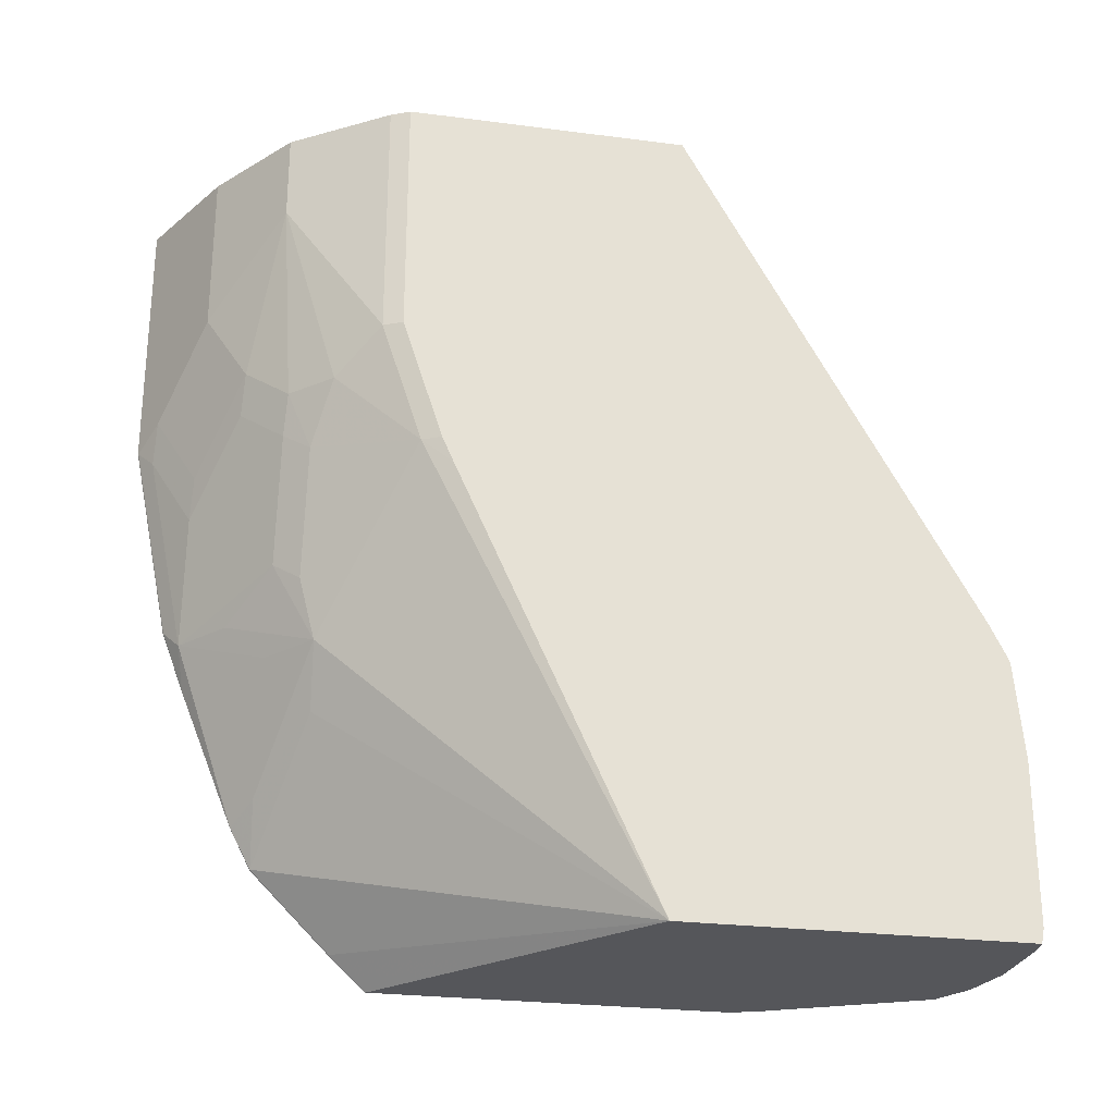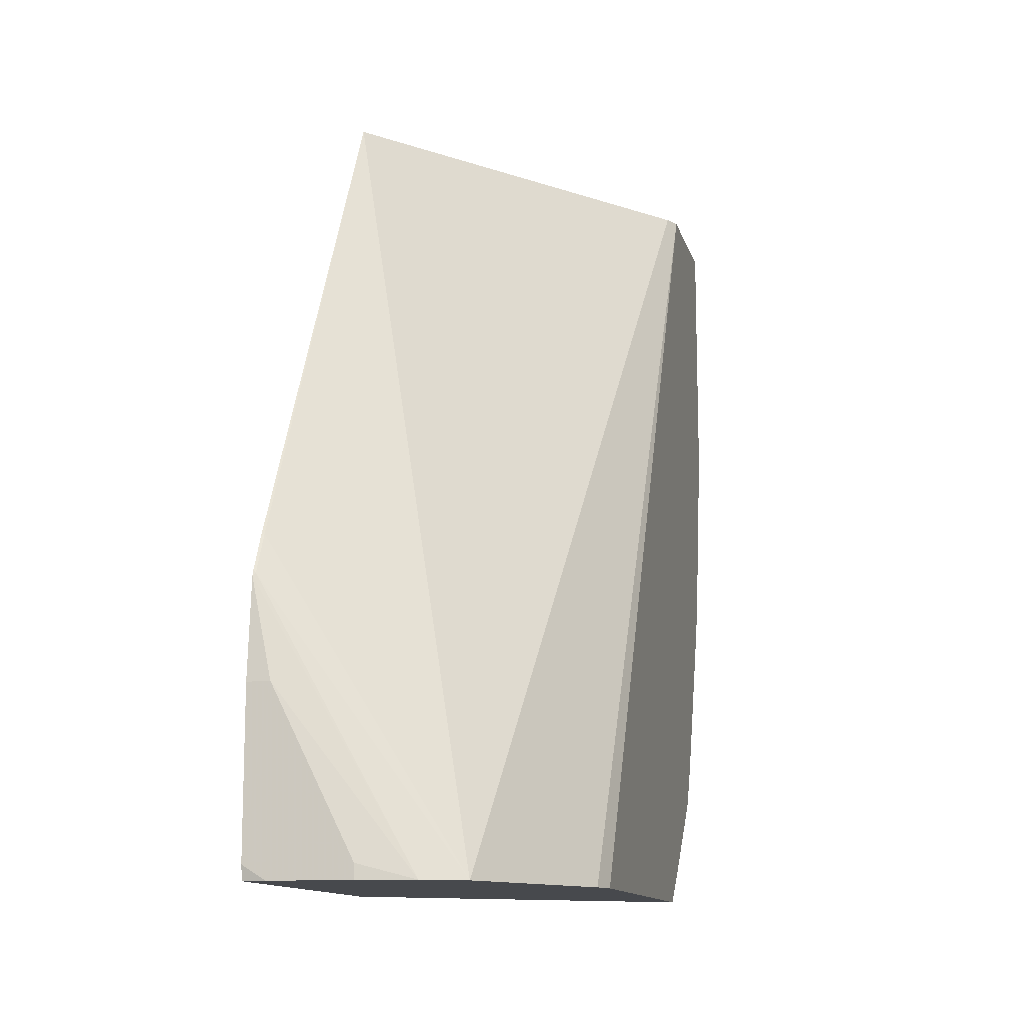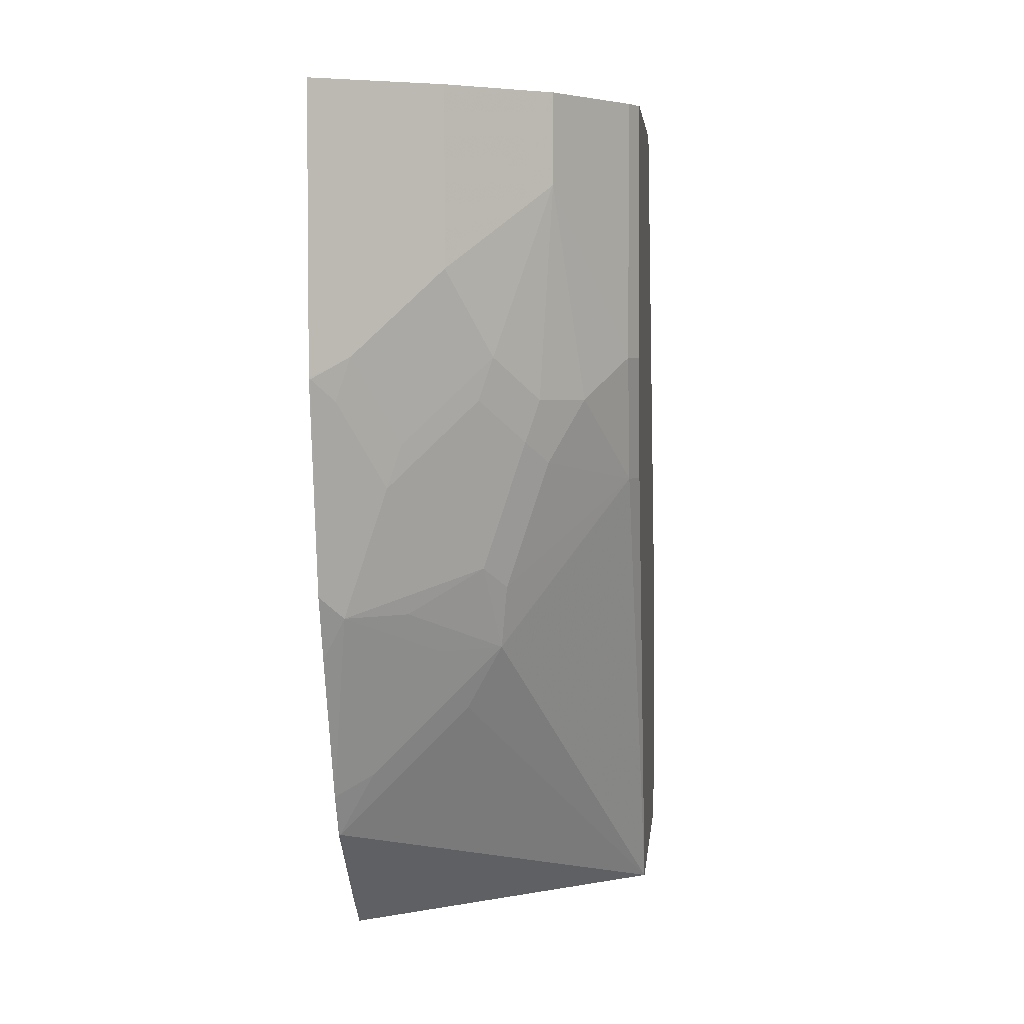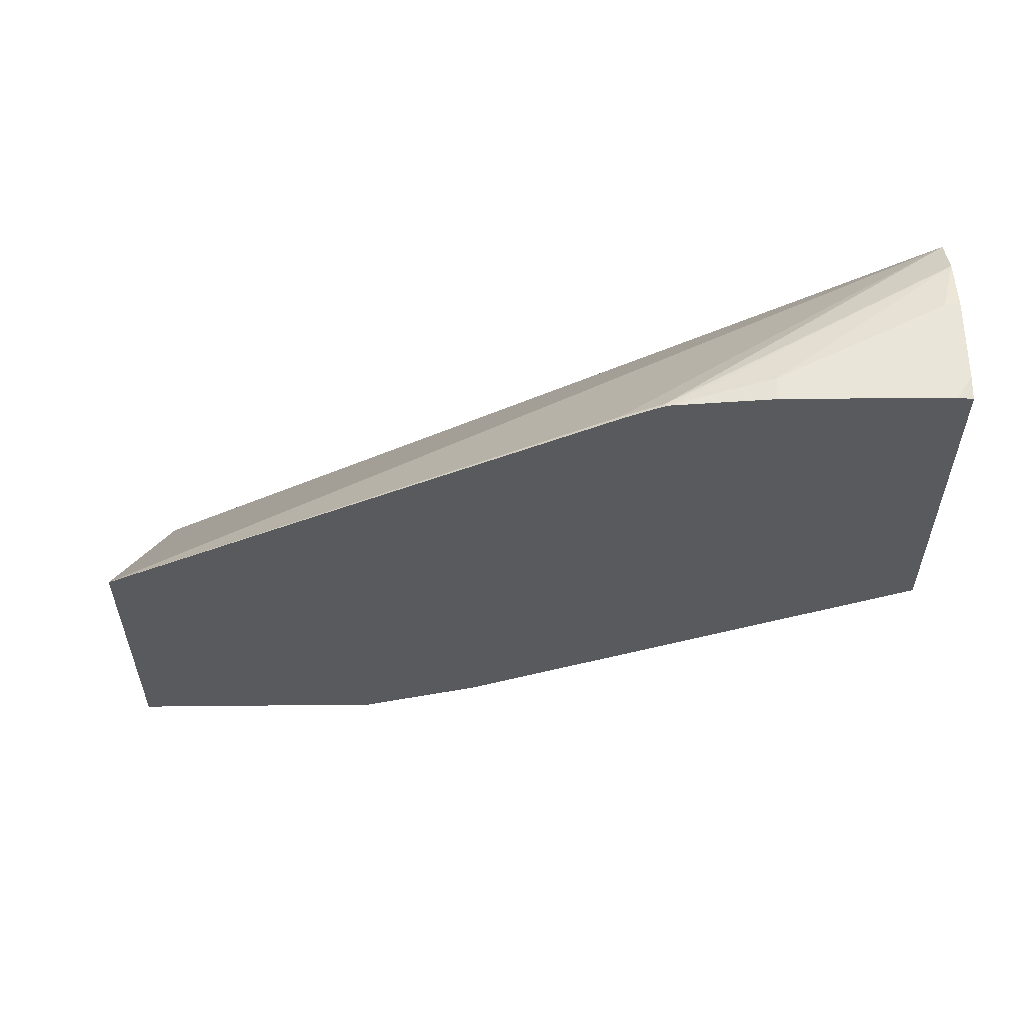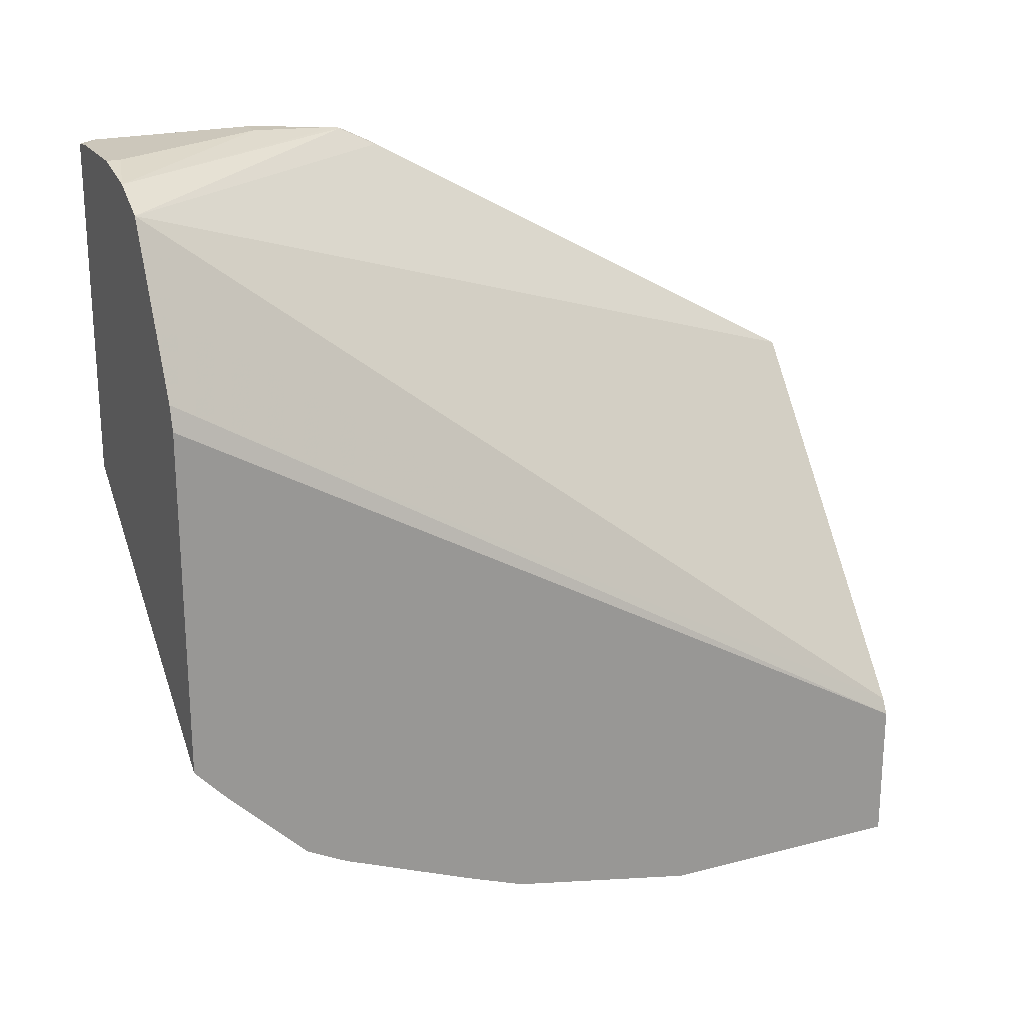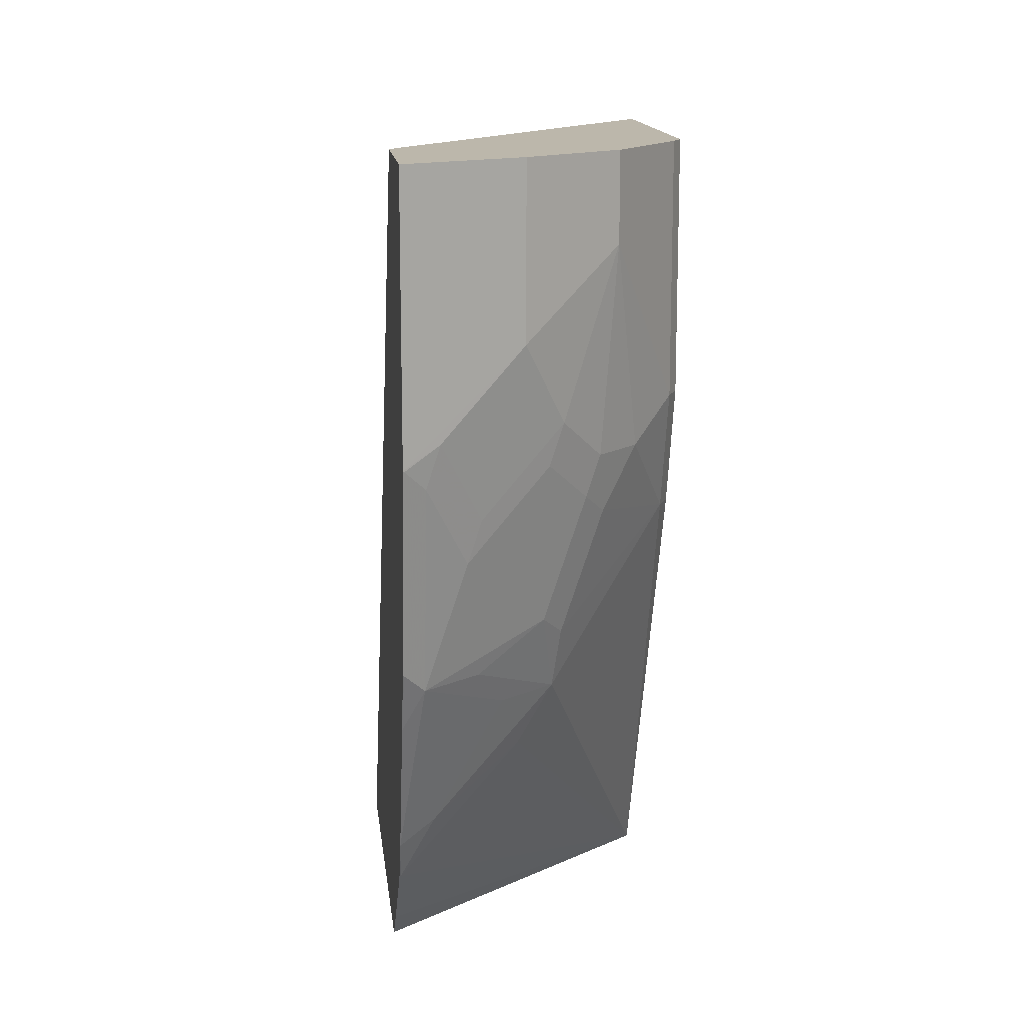
<metadata>
{"format":"obj","ext":"obj","renderer":"f3d","projection":"perspective","resolution":1024,"background":"white","views":[{"elev":-25.8,"azim":78.3,"up":"+Z"},{"elev":-12.4,"azim":-166.4,"up":"+Z"},{"elev":3.8,"azim":5.4,"up":"+Z"},{"elev":58.2,"azim":89.4,"up":"+Y"},{"elev":21.6,"azim":-114.7,"up":"+Y"},{"elev":14.3,"azim":-6.4,"up":"+Z"}]}
</metadata>
<code>
v 0.4721 -0.07573 0.002632
v 0.4721 -0.07573 -0.1302
v 0.4743 -0.07462 0.002632
v 0.4721 -0.001197 0.002632
v 0.5145 -0.05451 0.002632
v 0.4721 -0.05561 -0.2307
v 0.4727 -0.05529 -0.2313
v 0.4727 -0.0754 -0.1307
v 0.4894 -0.06702 -0.1207
v 0.5297 -0.0469 -0.08048
v 0.5279 -0.0478 0.002632
v 0.476 0.006735 0.002632
v 0.4755 0.245 -0.4095
v 0.4721 0.2326 -0.4095
v 0.4721 -0.05516 -0.2319
v 0.4721 -0.044 -0.2615
v 0.4827 -0.04776 -0.2414
v 0.4827 -0.06788 -0.1408
v 0.5096 -0.0469 -0.1609
v 0.5297 -0.0469 0.002632
v 0.5498 -0.02679 -0.1207
v 0.5766 -0.01338 -0.04025
v 0.6148 0.1837 0.002632
v 0.5157 0.3254 -0.4095
v 0.4956 0.2852 -0.4095
v 0.4721 0.05371 -0.4095
v 0.4721 -0.01583 -0.3313
v 0.4894 -0.006675 -0.3218
v 0.523 -0.007534 -0.2615
v 0.5096 -0.02679 -0.2414
v 0.5431 -0.007534 -0.2212
v 0.523 -0.02765 -0.2011
v 0.5029 -0.04776 -0.1811
v 0.5431 -0.02765 -0.1408
v 0.5766 -0.01338 0.002632
v 0.5699 -0.006675 -0.1408
v 0.59 0.01344 -0.1408
v 0.6101 0.03355 -0.1207
v 0.6148 0.3278 -0.2528
v 0.6135 0.3269 -0.2514
v 0.6148 0.04296 0.002632
v 0.6135 0.3369 -0.2715
v 0.5358 0.3362 -0.4095
v 0.4727 0.03523 -0.3922
v 0.4721 0.03552 -0.3928
v 0.6148 0.1682 -0.4095
v 0.4721 -0.005448 -0.3514
v 0.4727 -0.004999 -0.352
v 0.4727 -0.01506 -0.3319
v 0.533 0.01512 -0.2916
v 0.5498 0.01344 -0.2615
v 0.5531 0.005059 -0.2313
v 0.5732 0.005059 -0.171
v 0.5632 -0.007534 -0.1609
v 0.6101 0.03355 0.002632
v 0.6101 0.05367 -0.1811
v 0.6148 0.04296 -0.1207
v 0.6148 0.3365 -0.2702
v 0.6148 0.3376 -0.2729
v 0.6034 0.3419 -0.3218
v 0.5632 0.3419 -0.4023
v 0.5632 0.3419 -0.4095
v 0.4721 -0.004713 -0.3526
v 0.6148 0.3405 -0.4095
v 0.6148 0.0688 -0.1938
v 0.6148 0.06307 -0.1811
v 0.6148 0.3419 -0.3218
v 0.6034 0.3419 -0.4095
v 0.6148 0.3419 -0.4023
f 31 53 54
f 26 46 44
f 27 47 48
f 27 48 49
f 27 49 28
f 28 49 48
f 28 48 50
f 28 51 29
f 30 51 31
f 31 51 52
f 31 52 53
f 26 44 45
f 28 50 51
f 29 51 30
f 23 46 64
f 24 40 42
f 23 58 39
f 23 59 58
f 23 67 59
f 23 69 67
f 23 64 69
f 23 65 46
f 23 66 65
f 23 57 66
f 23 41 57
f 23 40 24
f 23 39 40
f 22 55 35
f 31 54 34
f 24 42 43
f 31 34 32
f 44 46 48
f 36 54 53
f 22 37 38
f 64 68 69
f 60 62 61
f 60 68 62
f 60 69 68
f 60 67 69
f 59 67 60
f 56 65 66
f 52 56 53
f 51 56 52
f 47 63 48
f 46 50 48
f 46 51 50
f 46 56 51
f 46 65 56
f 45 48 63
f 44 48 45
f 36 53 37
f 37 53 56
f 37 56 38
f 38 56 66
f 38 66 57
f 38 57 41
f 34 54 36
f 38 41 55
f 40 58 42
f 42 58 59
f 42 59 43
f 43 59 60
f 43 60 61
f 43 61 62
f 39 58 40
f 22 36 37
f 22 38 55
f 21 34 36
f 6 15 7
f 4 13 14
f 4 12 13
f 2 11 5
f 2 10 11
f 2 9 10
f 2 8 9
f 2 7 8
f 2 6 7
f 2 5 3
f 1 6 2
f 1 15 6
f 1 16 15
f 1 27 16
f 7 15 16
f 1 47 27
f 1 26 45
f 1 14 26
f 1 4 14
f 1 12 4
f 1 23 12
f 1 41 23
f 1 55 41
f 1 35 55
f 1 20 35
f 1 11 20
f 1 5 11
f 1 3 5
f 1 2 3
f 21 36 22
f 1 63 47
f 7 16 17
f 1 45 63
f 7 18 8
f 19 34 21
f 7 17 18
f 19 33 34
f 17 33 18
f 17 34 33
f 17 32 34
f 17 31 32
f 17 30 31
f 17 28 29
f 17 27 28
f 16 27 17
f 13 26 14
f 13 46 26
f 13 64 46
f 13 68 64
f 17 29 30
f 13 43 62
f 8 18 9
f 9 18 33
f 13 62 68
f 9 33 19
f 9 19 10
f 10 20 11
f 10 21 22
f 10 22 35
f 10 19 21
f 10 35 20
f 12 23 24
f 12 24 25
f 12 25 13
f 13 25 24
f 13 24 43

</code>
